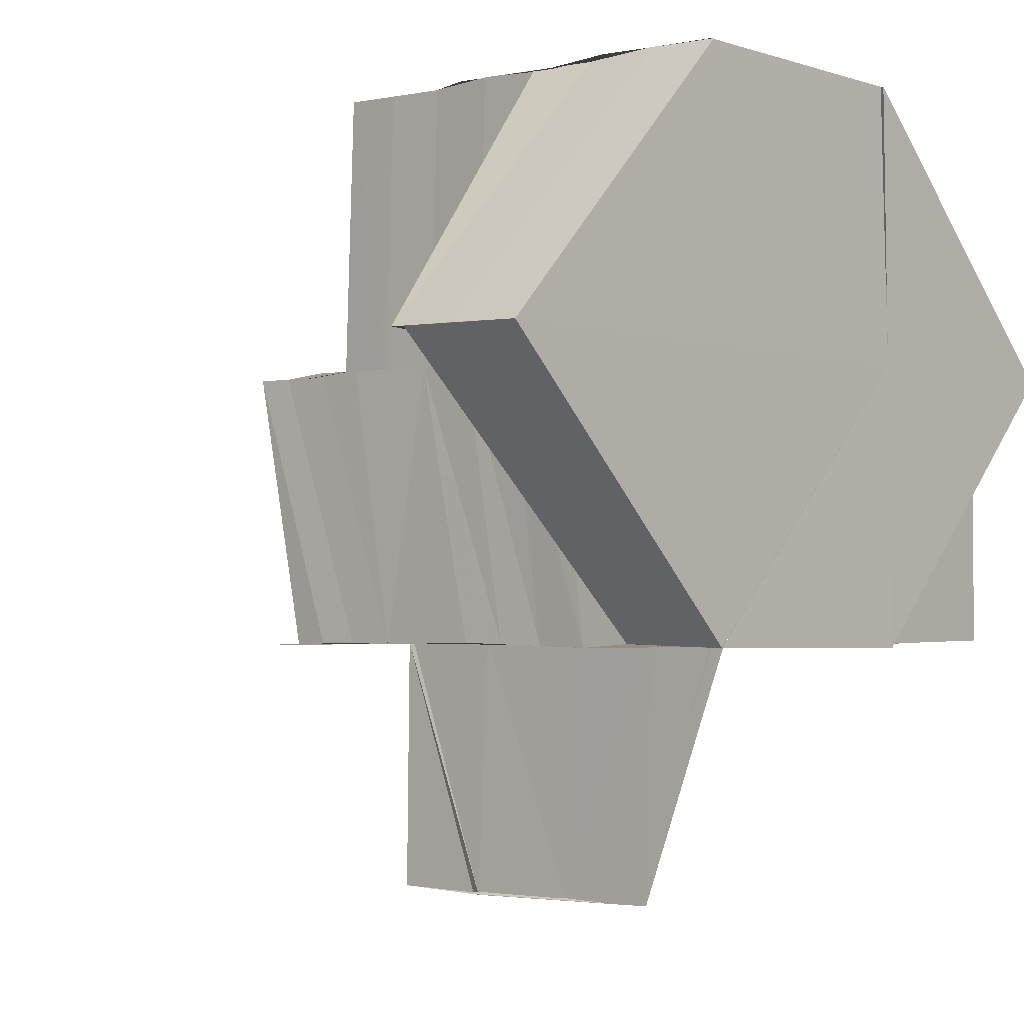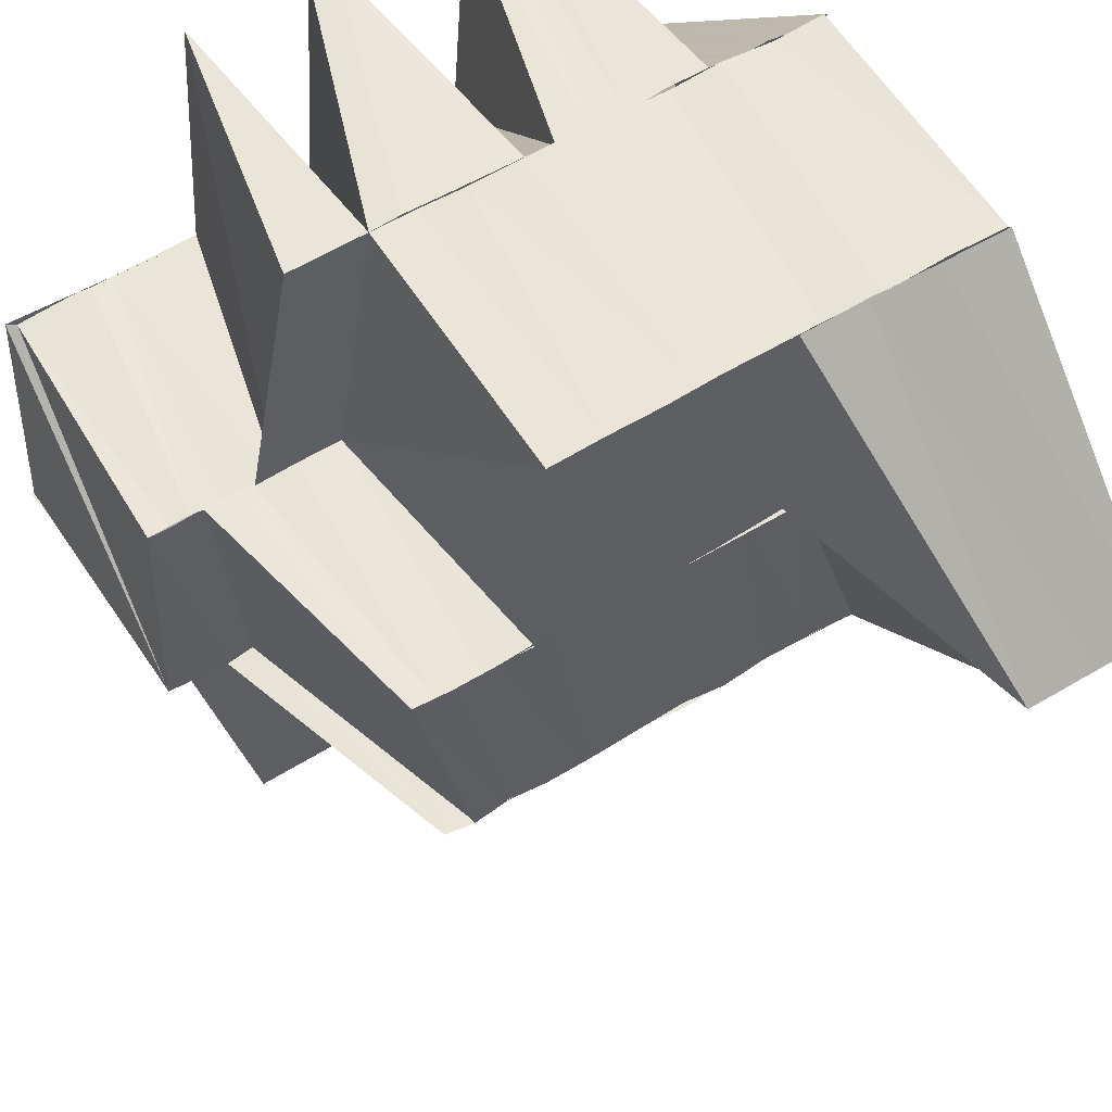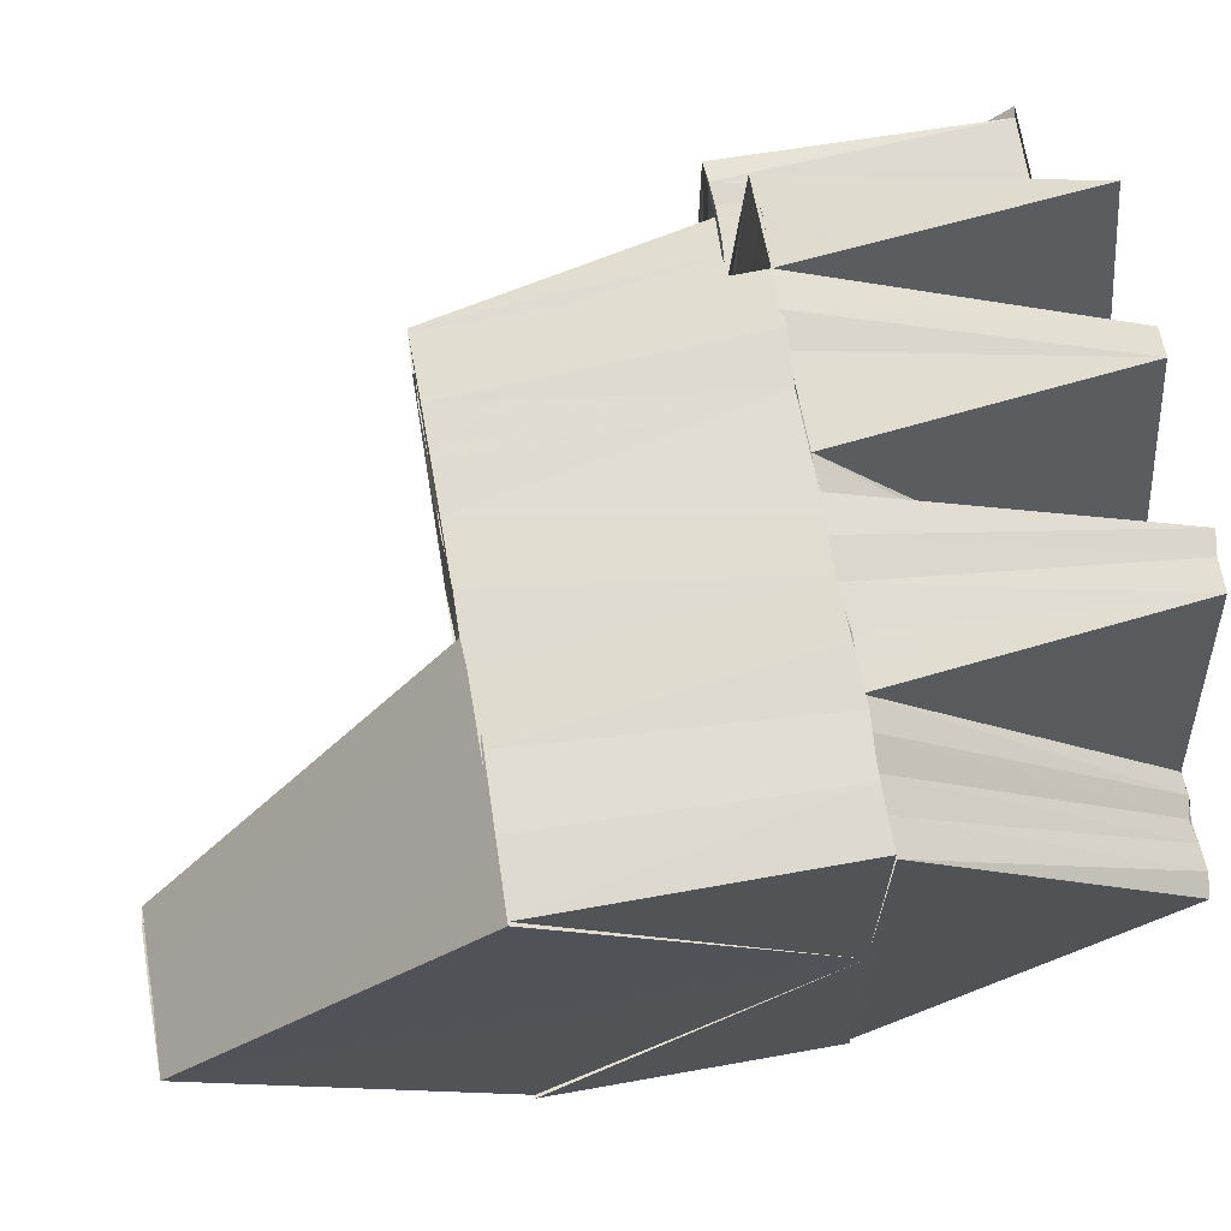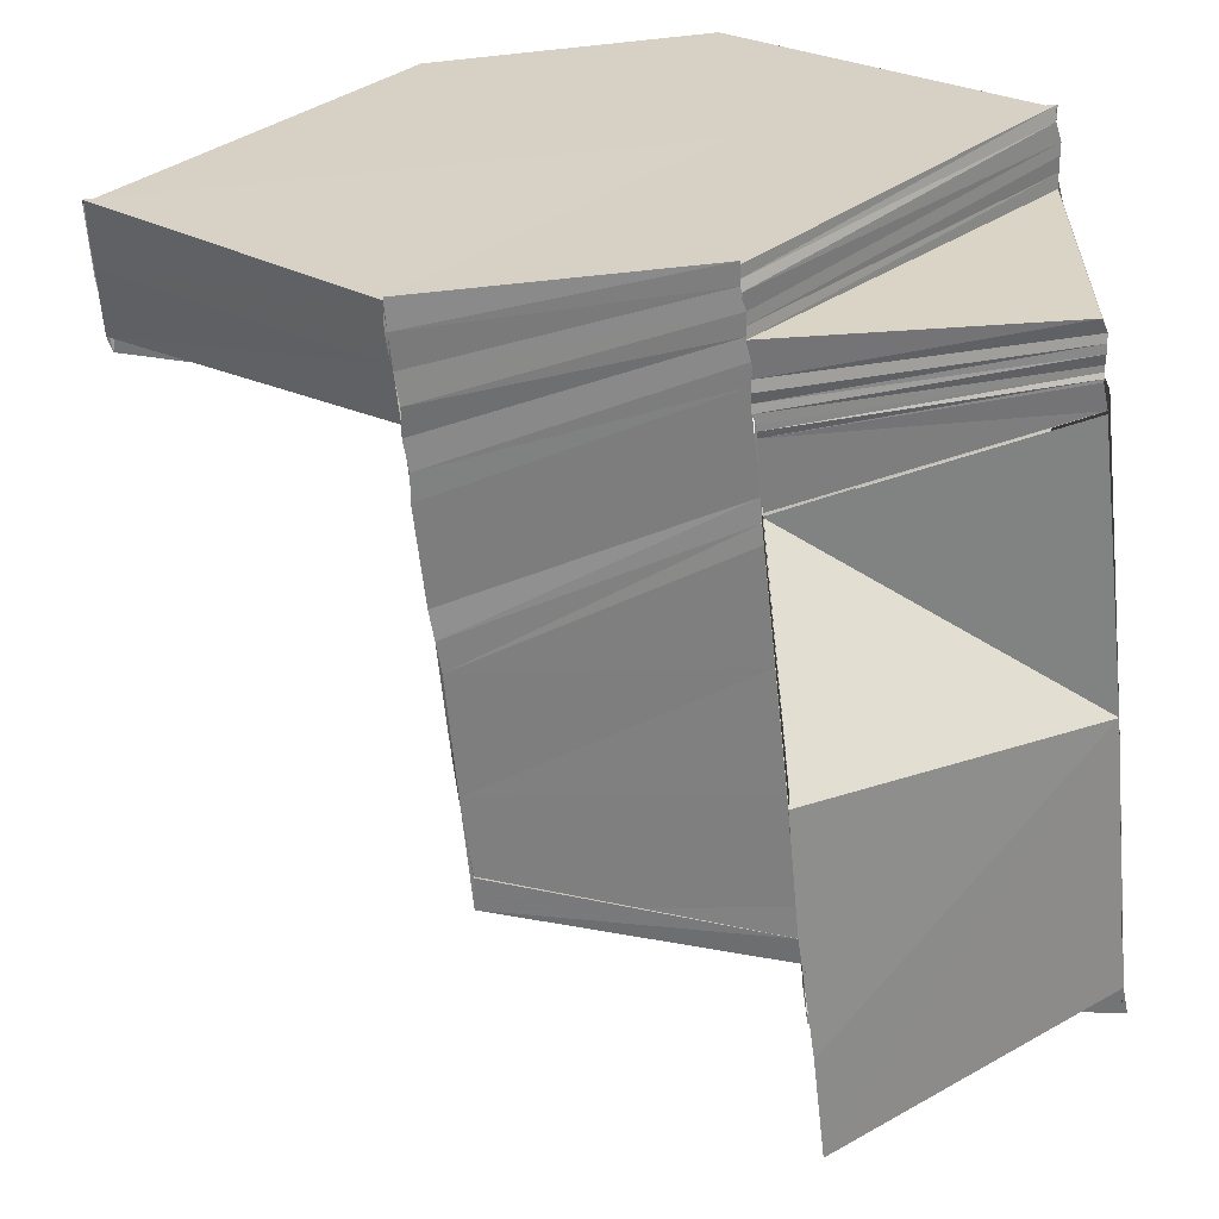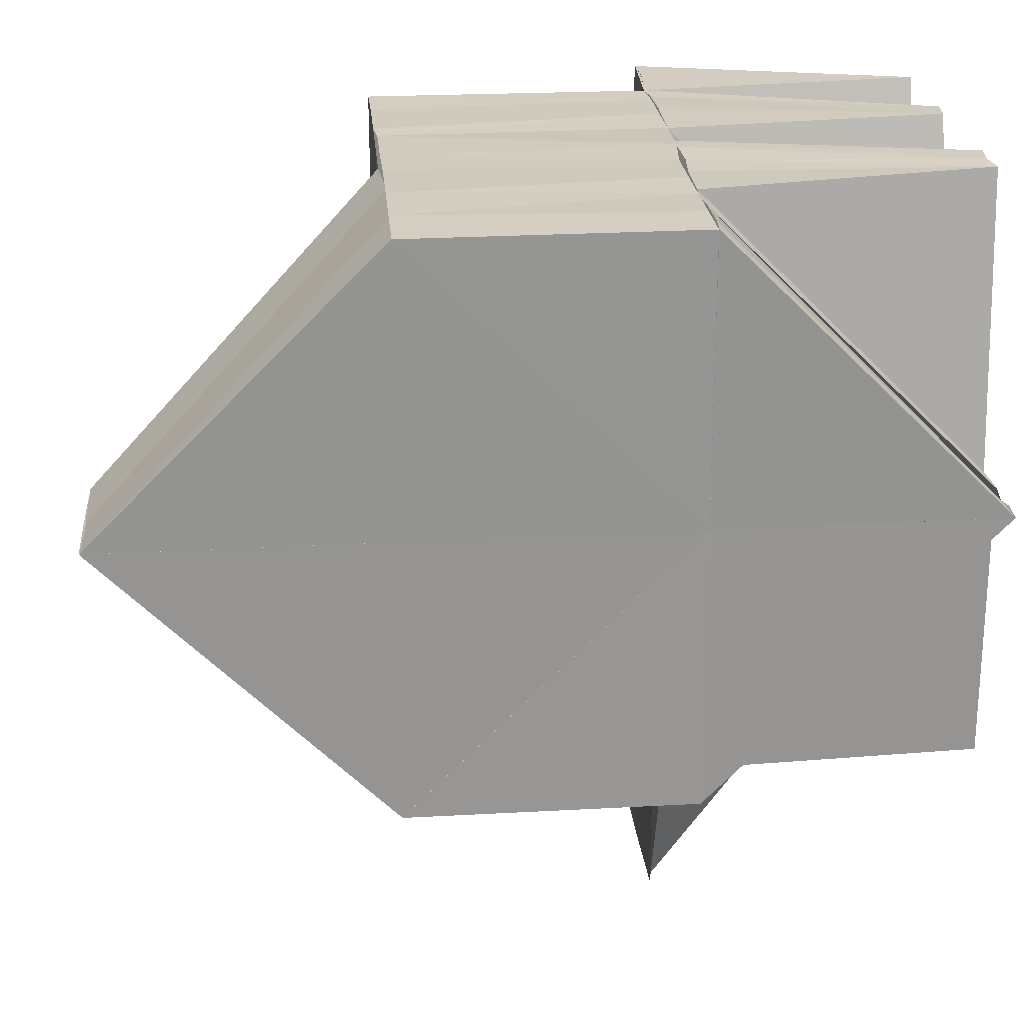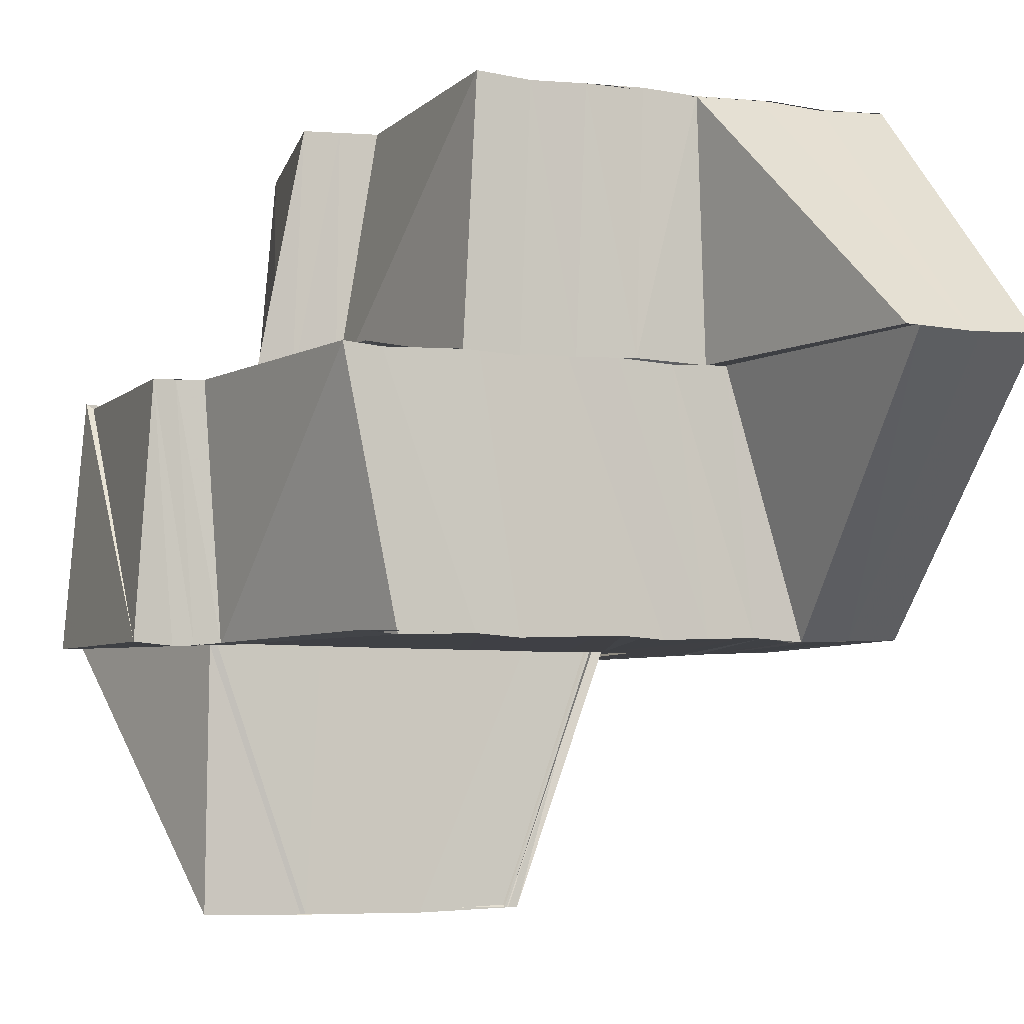
<metadata>
{"format":"obj","ext":"obj","renderer":"f3d","projection":"perspective","resolution":1024,"background":"white","views":[{"elev":-2.4,"azim":-48.5,"up":"+Y"},{"elev":58.9,"azim":-121.6,"up":"+Y"},{"elev":69.6,"azim":-10.0,"up":"+Y"},{"elev":-60.3,"azim":6.0,"up":"+Y"},{"elev":24.0,"azim":-5.0,"up":"+Y"},{"elev":-5.4,"azim":-112.6,"up":"+Y"}]}
</metadata>
<code>
o 29979
v 2201 1893 6.006
v 2201 1893 6.004
v 2201 1893 6.006
v 2201 1893 6.007
v 2201 1893 6.006
v 2201 1893 6.004
v 2201 1893 6.006
v 2201 1893 6.001
v 2201 1893 6.001
v 2201 1893 5.999
v 2201 1893 6.001
v 2201 1893 6.007
v 2201 1893 6.004
v 2201 1893 6.007
v 2201 1893 6.005
v 2201 1893 6.007
v 2201 1893 6.002
v 2201 1893 6.003
v 2201 1893 6.001
v 2201 1893 5.999
v 2201 1893 6
v 2201 1893 5.999
v 2201 1893 6.001
v 2201 1893 5.997
v 2201 1893 5.999
v 2201 1893 5.995
v 2201 1893 5.997
v 2201 1893 5.993
v 2201 1893 5.995
v 2201 1893 5.991
v 2201 1893 5.99
v 2201 1893 5.988
v 2201 1893 5.99
v 2201 1893 5.986
v 2201 1893 5.988
v 2201 1893 5.986
v 2201 1893 5.985
v 2201 1893 5.985
v 2201 1893 5.987
v 2201 1893 5.983
v 2201 1893 5.987
v 2201 1893 5.982
v 2201 1893 5.982
v 2201 1893 5.983
v 2201 1893 5.983
v 2201 1893 5.983
v 2201 1893 5.985
v 2201 1893 5.981
v 2201 1893 5.982
v 2201 1893 5.982
v 2201 1893 5.981
v 2201 1893 5.98
v 2201 1893 5.98
v 2201 1893 5.981
v 2201 1893 5.98
v 2201 1893 5.98
v 2201 1893 5.981
v 2201 1893 5.98
v 2201 1893 6.007
v 2201 1893 6.006
v 2201 1893 6.007
v 2201 1893 6.006
v 2201 1893 6.007
v 2201 1893 6.004
v 2201 1893 6.005
v 2201 1893 6.003
v 2201 1893 6.004
v 2201 1893 6.002
v 2201 1893 6.004
v 2201 1893 6.001
v 2201 1893 6.003
v 2201 1893 6
v 2201 1893 6.002
v 2201 1893 5.999
v 2201 1893 5.997
v 2201 1893 5.995
v 2201 1893 5.998
v 2201 1893 5.994
v 2201 1893 5.998
v 2201 1893 5.993
v 2201 1893 5.99
v 2201 1893 5.989
v 2201 1893 5.986
v 2201 1893 5.985
v 2201 1893 5.982
v 2201 1893 5.986
v 2201 1893 5.983
v 2201 1893 5.987
v 2201 1893 6.007
v 2201 1893 6.006
v 2201 1893 6.007
v 2201 1893 6.006
v 2201 1893 6.007
v 2201 1893 6.006
v 2201 1893 6.005
v 2201 1893 6.005
v 2201 1893 6.005
v 2201 1893 6.005
v 2201 1893 6.004
v 2201 1893 6.004
v 2201 1893 6.004
v 2201 1893 6.004
v 2201 1893 6.006
v 2201 1893 6.005
v 2201 1893 6.006
v 2201 1893 6.004
v 2201 1893 6.006
v 2201 1893 6.006
v 2201 1893 6.004
v 2201 1893 6.003
v 2201 1893 6.003
v 2201 1893 6.002
v 2201 1893 6.003
v 2201 1893 6.004
v 2201 1893 6.004
v 2201 1893 6.004
v 2201 1893 6.003
v 2201 1893 6.003
v 2201 1893 6.003
v 2201 1893 6.003
v 2201 1893 6.003
v 2201 1893 6.002
v 2201 1893 6.003
v 2201 1893 6.003
v 2201 1893 6.002
v 2201 1893 6.003
v 2201 1893 6.002
v 2201 1893 6.002
v 2201 1893 6.003
v 2201 1893 6.002
v 2201 1893 6.001
v 2201 1893 6.002
v 2201 1893 6.002
v 2201 1893 6.001
v 2201 1893 6.002
v 2201 1893 6.002
v 2201 1893 6.002
v 2201 1893 6.001
v 2201 1893 6.001
v 2201 1893 6.002
v 2201 1893 6.003
v 2201 1893 6.002
v 2201 1893 6.003
v 2201 1893 6.002
v 2201 1893 6.002
v 2201 1893 6.003
v 2201 1893 6.003
v 2201 1893 6.003
v 2201 1893 6.003
v 2201 1893 6.004
v 2201 1893 6.003
v 2201 1893 6.004
v 2201 1893 6.004
v 2201 1893 6.001
v 2201 1893 6.002
v 2201 1893 5.999
v 2201 1893 5.999
v 2201 1893 5.999
v 2201 1893 6.001
v 2201 1893 6.002
v 2201 1893 6.001
v 2201 1893 5.995
v 2201 1893 5.995
v 2201 1893 5.999
v 2201 1893 5.999
v 2201 1893 5.999
v 2201 1893 5.996
v 2201 1893 5.996
v 2201 1893 5.999
v 2201 1893 5.991
v 2201 1893 5.996
v 2201 1893 5.996
v 2201 1893 5.999
v 2201 1893 5.992
v 2201 1893 5.987
v 2201 1893 5.987
v 2201 1893 5.983
v 2201 1893 5.983
v 2201 1893 5.987
v 2201 1893 5.983
v 2201 1893 5.981
v 2201 1893 5.983
v 2201 1893 5.981
v 2201 1893 5.991
v 2201 1893 5.98
v 2201 1893 5.981
v 2201 1893 5.987
v 2201 1893 5.991
v 2201 1893 5.995
v 2201 1893 5.999
v 2201 1893 6.001
v 2201 1893 5.986
v 2201 1893 5.983
v 2201 1893 5.99
v 2201 1893 5.995
v 2201 1893 5.998
v 2201 1893 6.001
v 2201 1893 6.002
v 2201 1893 5.983
v 2201 1893 5.98
v 2201 1893 5.98
v 2201 1893 6.006
v 2201 1893 6.004
v 2201 1893 6.006
v 2201 1893 6.004
v 2201 1893 6.006
v 2201 1893 6.002
v 2201 1893 6.002
v 2201 1893 6
v 2201 1893 5.999
v 2201 1893 5.999
v 2201 1893 5.997
v 2201 1893 5.997
v 2201 1893 5.995
v 2201 1893 5.995
v 2201 1893 5.993
v 2201 1893 5.994
v 2201 1893 5.992
v 2201 1893 5.994
v 2201 1893 5.991
v 2201 1893 5.99
v 2201 1893 5.99
v 2201 1893 5.992
v 2201 1893 5.996
v 2201 1893 5.996
v 2201 1893 5.999
v 2201 1893 5.994
v 2201 1893 5.991
v 2201 1893 5.994
v 2201 1893 5.992
v 2201 1893 5.99
v 2201 1893 5.989
v 2201 1893 5.999
v 2201 1893 5.999
v 2201 1893 6.001
v 2201 1893 6.003
v 2201 1893 6.001
v 2201 1893 6.002
v 2201 1893 6.002
v 2201 1893 6.001
v 2201 1893 6
v 2201 1893 6.001
v 2201 1893 5.999
v 2201 1893 6
v 2201 1893 5.999
v 2201 1893 5.997
v 2201 1893 5.996
v 2201 1893 6
v 2201 1893 6.002
v 2201 1893 6.001
v 2201 1893 6.003
v 2201 1893 6.001
v 2201 1893 6
v 2201 1893 6.001
v 2201 1893 5.999
v 2201 1893 6.001
v 2201 1893 5.999
v 2201 1893 5.998
v 2201 1893 5.999
v 2201 1893 5.996
v 2201 1893 5.997
v 2201 1893 5.995
v 2201 1893 5.996
v 2201 1893 5.997
v 2201 1893 5.994
v 2201 1893 5.994
v 2201 1893 5.992
v 2201 1893 5.991
v 2201 1893 5.993
v 2201 1893 5.99
v 2201 1893 6.004
v 2201 1893 6.004
v 2201 1893 6.004
v 2201 1893 5.99
v 2201 1893 5.988
v 2201 1893 5.99
v 2201 1893 5.988
v 2201 1893 5.989
v 2201 1893 5.986
v 2201 1893 5.987
v 2201 1893 5.985
v 2201 1893 5.986
v 2201 1893 5.986
v 2201 1893 5.988
v 2201 1893 5.989
v 2201 1893 5.988
v 2201 1893 5.987
v 2201 1893 5.99
v 2201 1893 5.986
v 2201 1893 5.987
v 2201 1893 5.985
v 2201 1893 5.986
v 2201 1893 5.984
v 2201 1893 5.986
v 2201 1893 5.984
v 2201 1893 5.985
v 2201 1893 5.986
v 2201 1893 5.984
v 2201 1893 5.983
v 2201 1893 5.997
v 2201 1893 5.997
v 2201 1893 5.994
v 2201 1893 5.993
v 2201 1893 5.994
v 2201 1893 5.996
v 2201 1893 5.993
v 2201 1893 5.992
v 2201 1893 5.985
v 2201 1893 5.984
v 2201 1893 5.986
v 2201 1893 5.993
v 2201 1893 5.992
v 2201 1893 5.99
v 2201 1893 5.992
v 2201 1893 5.989
v 2201 1893 5.99
v 2201 1893 5.99
v 2201 1893 5.989
v 2201 1893 5.987
v 2201 1893 5.989
v 2201 1893 5.985
v 2201 1893 5.987
v 2201 1893 5.985
v 2201 1893 5.992
v 2201 1893 5.992
v 2201 1893 5.988
v 2201 1893 5.989
v 2201 1893 5.988
v 2201 1893 5.985
v 2201 1893 5.984
v 2201 1893 5.983
v 2201 1893 5.982
v 2201 1893 5.988
v 2201 1893 5.985
v 2201 1893 5.984
v 2201 1893 5.981
v 2201 1893 5.983
v 2201 1893 5.981
v 2201 1893 5.981
v 2201 1893 5.981
v 2201 1893 5.983
v 2201 1893 5.982
v 2201 1893 5.986
v 2201 1893 5.981
v 2201 1893 5.98
v 2201 1893 5.981
v 2201 1893 5.98
v 2201 1893 5.981
v 2201 1893 5.981
v 2201 1893 5.981
v 2201 1893 5.983
v 2201 1893 5.98
v 2201 1893 5.98
v 2201 1893 5.98
v 2201 1893 5.98
v 2201 1893 5.981
v 2201 1893 6.006
v 2201 1893 6.006
v 2201 1893 6.006
v 2201 1893 6.007
v 2201 1893 6.007
v 2201 1893 6.006
v 2201 1893 6.007
v 2201 1893 6.007
v 2201 1893 6.006
v 2201 1893 6.006
v 2201 1893 6.006
v 2201 1893 6.006
v 2201 1893 6.006
v 2201 1893 6.007
v 2201 1893 6.007
f 1 2 3
f 3 4 5
f 2 6 7
f 2 8 6
f 8 9 6
f 8 10 11
f 12 13 14
f 13 15 16
f 13 17 15
f 17 18 15
f 19 20 17
f 17 21 18
f 22 21 17
f 21 23 18
f 21 24 23
f 24 25 23
f 24 26 25
f 26 27 25
f 26 28 27
f 28 29 27
f 28 30 29
f 31 30 28
f 31 32 30
f 32 33 30
f 32 34 33
f 34 35 33
f 36 37 35
f 38 39 35
f 38 40 41
f 42 43 40
f 44 42 45
f 46 45 47
f 42 48 49
f 48 50 49
f 51 52 50
f 52 53 54
f 55 53 56
f 57 58 56
f 59 60 61
f 60 62 63
f 60 64 62
f 64 65 62
f 64 66 65
f 66 67 65
f 66 68 67
f 68 69 67
f 68 70 69
f 70 71 69
f 70 72 71
f 72 73 71
f 72 74 73
f 75 74 72
f 75 76 74
f 76 77 74
f 76 78 77
f 78 79 77
f 78 80 79
f 81 80 78
f 81 82 80
f 83 82 81
f 83 84 82
f 85 84 86
f 87 83 88
f 89 90 91
f 90 92 93
f 90 94 92
f 94 95 92
f 94 96 95
f 96 97 95
f 96 98 97
f 98 99 97
f 98 100 99
f 101 102 99
f 103 97 104
f 103 104 105
f 97 106 104
f 107 103 108
f 97 109 106
f 109 110 106
f 109 111 110
f 111 112 110
f 111 113 112
f 114 111 115
f 116 117 111
f 117 118 119
f 120 119 111
f 118 121 122
f 123 122 119
f 121 124 125
f 126 125 122
f 124 127 128
f 129 128 125
f 127 130 131
f 132 131 128
f 130 133 134
f 135 134 131
f 136 137 129
f 137 138 132
f 138 139 135
f 137 140 141
f 138 142 140
f 136 141 143
f 139 144 142
f 145 136 126
f 145 143 146
f 147 145 123
f 147 146 148
f 149 147 120
f 149 148 150
f 151 150 152
f 151 149 153
f 139 154 155
f 156 154 139
f 157 158 154
f 155 159 134
f 155 160 159
f 160 161 159
f 162 163 156
f 163 164 165
f 162 156 166
f 167 162 166
f 168 166 169
f 170 167 171
f 171 172 173
f 174 170 171
f 175 170 174
f 175 176 170
f 177 176 175
f 177 178 176
f 178 179 176
f 178 180 179
f 181 180 182
f 183 180 184
f 185 183 186
f 180 187 184
f 187 188 184
f 188 189 184
f 189 190 184
f 190 191 184
f 192 193 184
f 194 192 184
f 195 194 184
f 196 195 184
f 197 196 184
f 198 197 184
f 199 200 184
f 199 200 201
f 202 203 204
f 203 205 206
f 203 207 205
f 207 208 205
f 207 209 208
f 209 210 208
f 209 211 210
f 211 212 210
f 211 213 212
f 213 214 212
f 213 215 214
f 215 216 214
f 214 216 217
f 216 218 219
f 220 221 218
f 220 222 221
f 216 220 223
f 224 217 225
f 224 225 226
f 226 225 22
f 217 227 225
f 223 228 227
f 229 230 227
f 230 231 228
f 231 232 228
f 233 234 235
f 236 237 238
f 239 240 241
f 242 243 241
f 240 244 243
f 244 245 246
f 245 247 246
f 248 246 243
f 249 250 248
f 251 249 252
f 249 253 254
f 250 255 253
f 250 256 257
f 256 258 257
f 259 258 260
f 258 261 262
f 258 262 263
f 264 265 262
f 262 266 267
f 266 268 267
f 265 269 268
f 269 270 268
f 271 272 273
f 274 275 276
f 276 277 278
f 275 279 280
f 279 281 282
f 283 282 280
f 284 280 285
f 286 287 283
f 288 286 284
f 286 289 277
f 290 291 289
f 292 293 294
f 295 296 297
f 298 299 296
f 300 301 302
f 301 303 304
f 301 305 306
f 305 307 306
f 308 309 310
f 311 312 313
f 314 315 316
f 317 318 319
f 320 321 322
f 322 321 323
f 324 325 320
f 325 326 327
f 327 328 329
f 321 330 331
f 330 332 331
f 333 330 334
f 330 335 332
f 335 336 332
f 335 337 336
f 337 338 336
f 336 339 340
f 341 342 343
f 344 345 346
f 347 348 349
f 348 350 351
f 352 353 347
f 354 355 356
f 357 358 359
f 360 361 362
f 363 364 365
f 366 367 365
f 368 369 365
f 370 371 365

</code>
